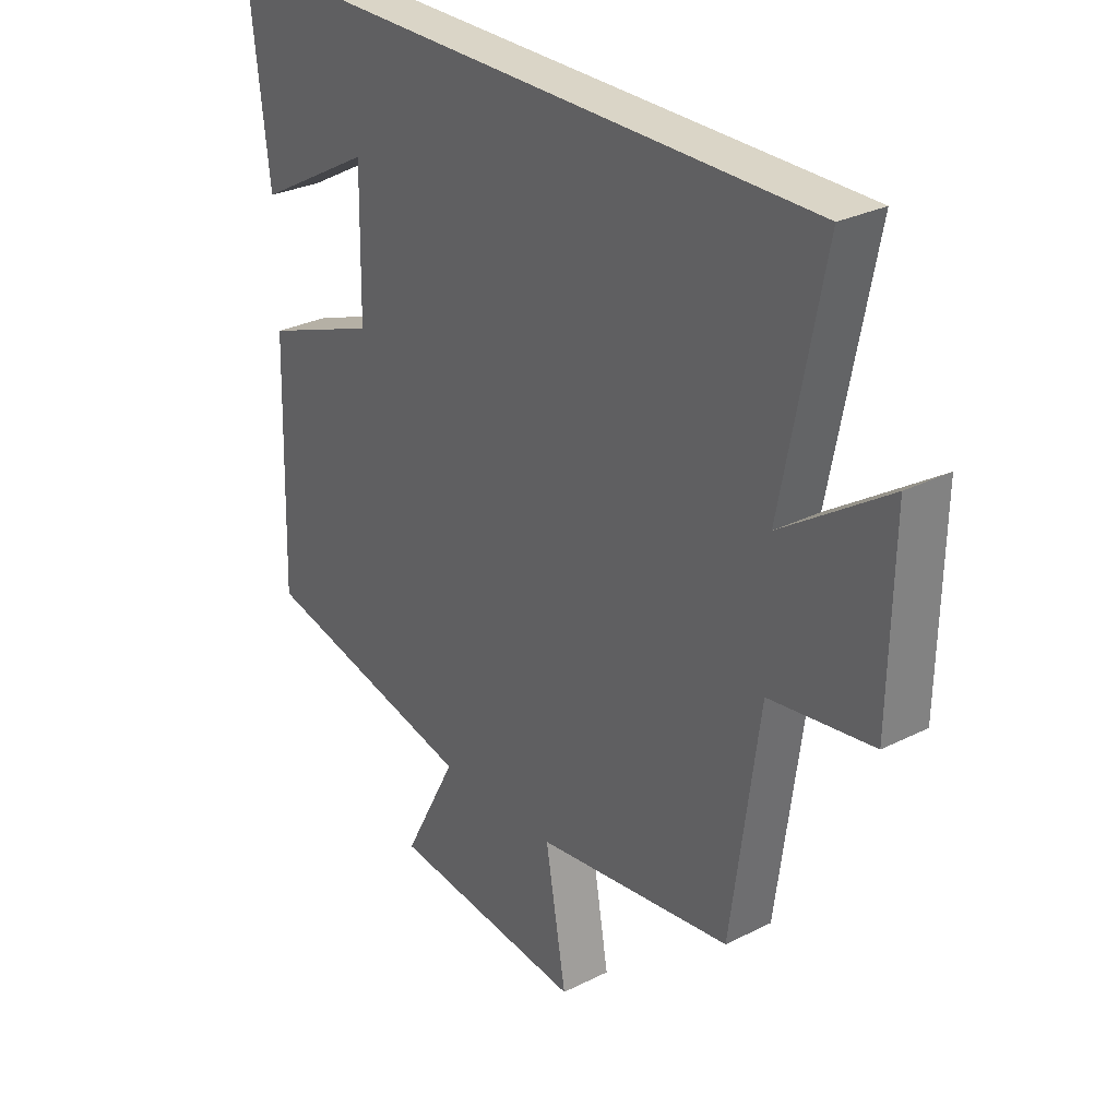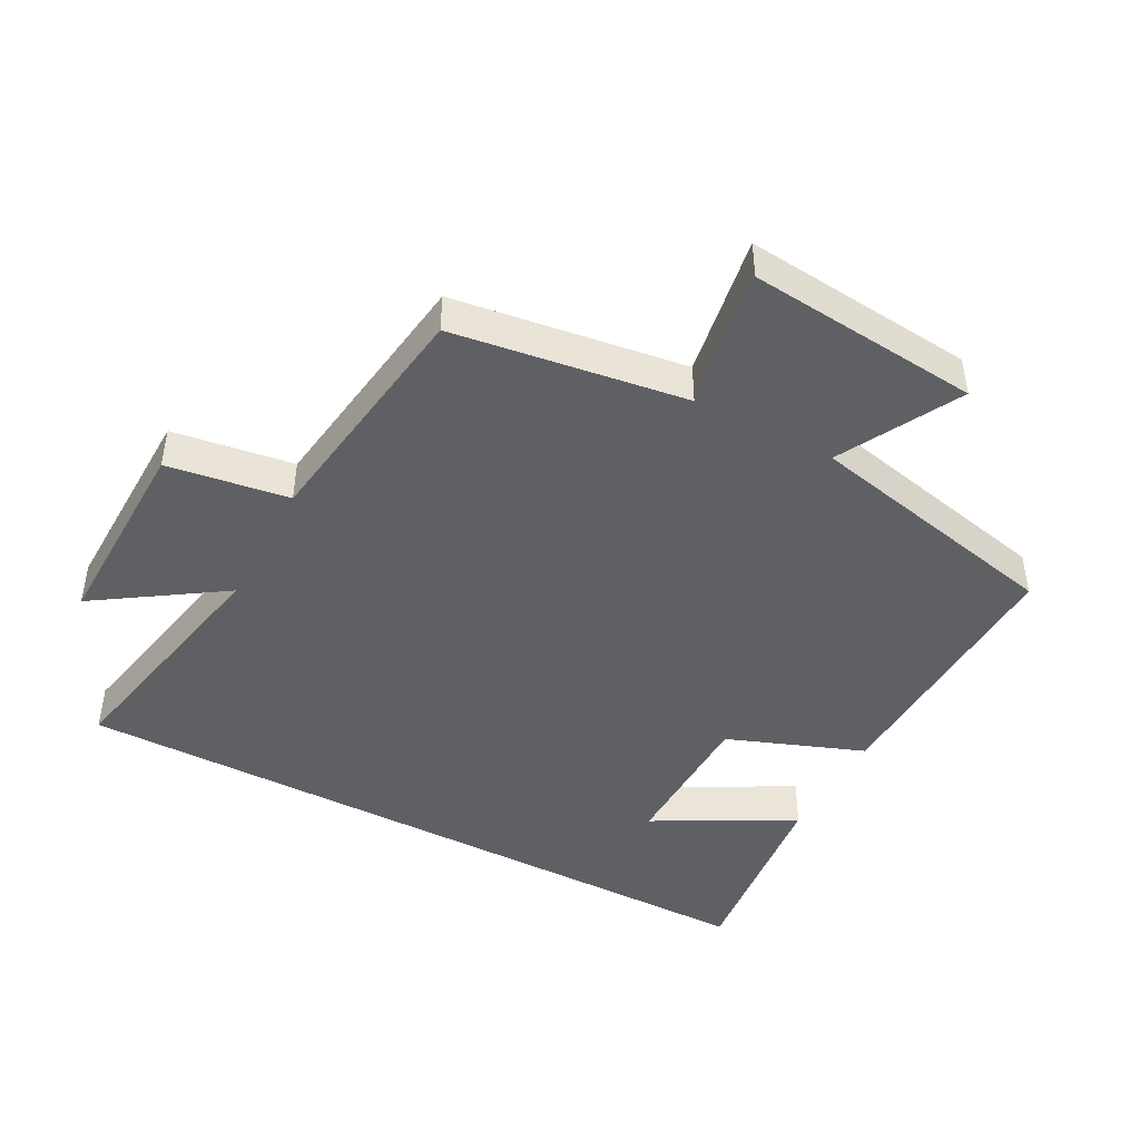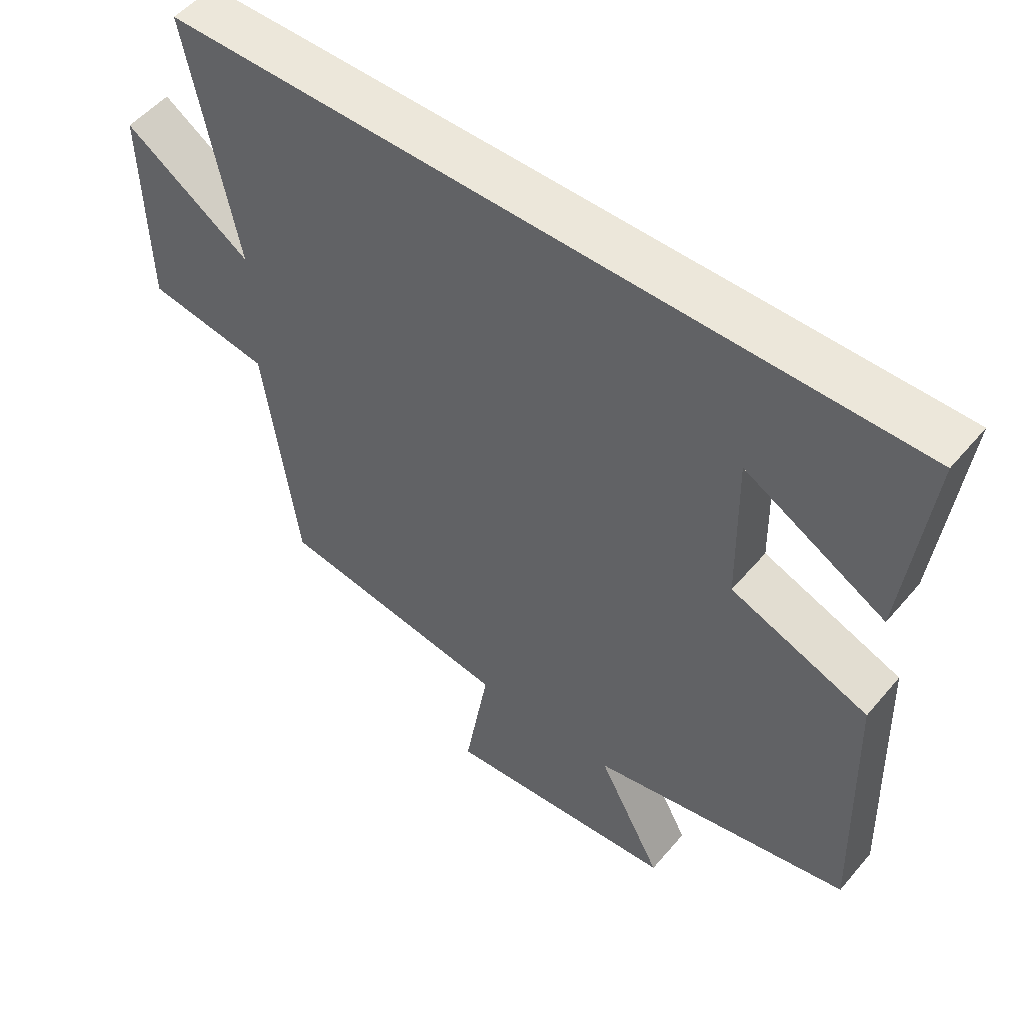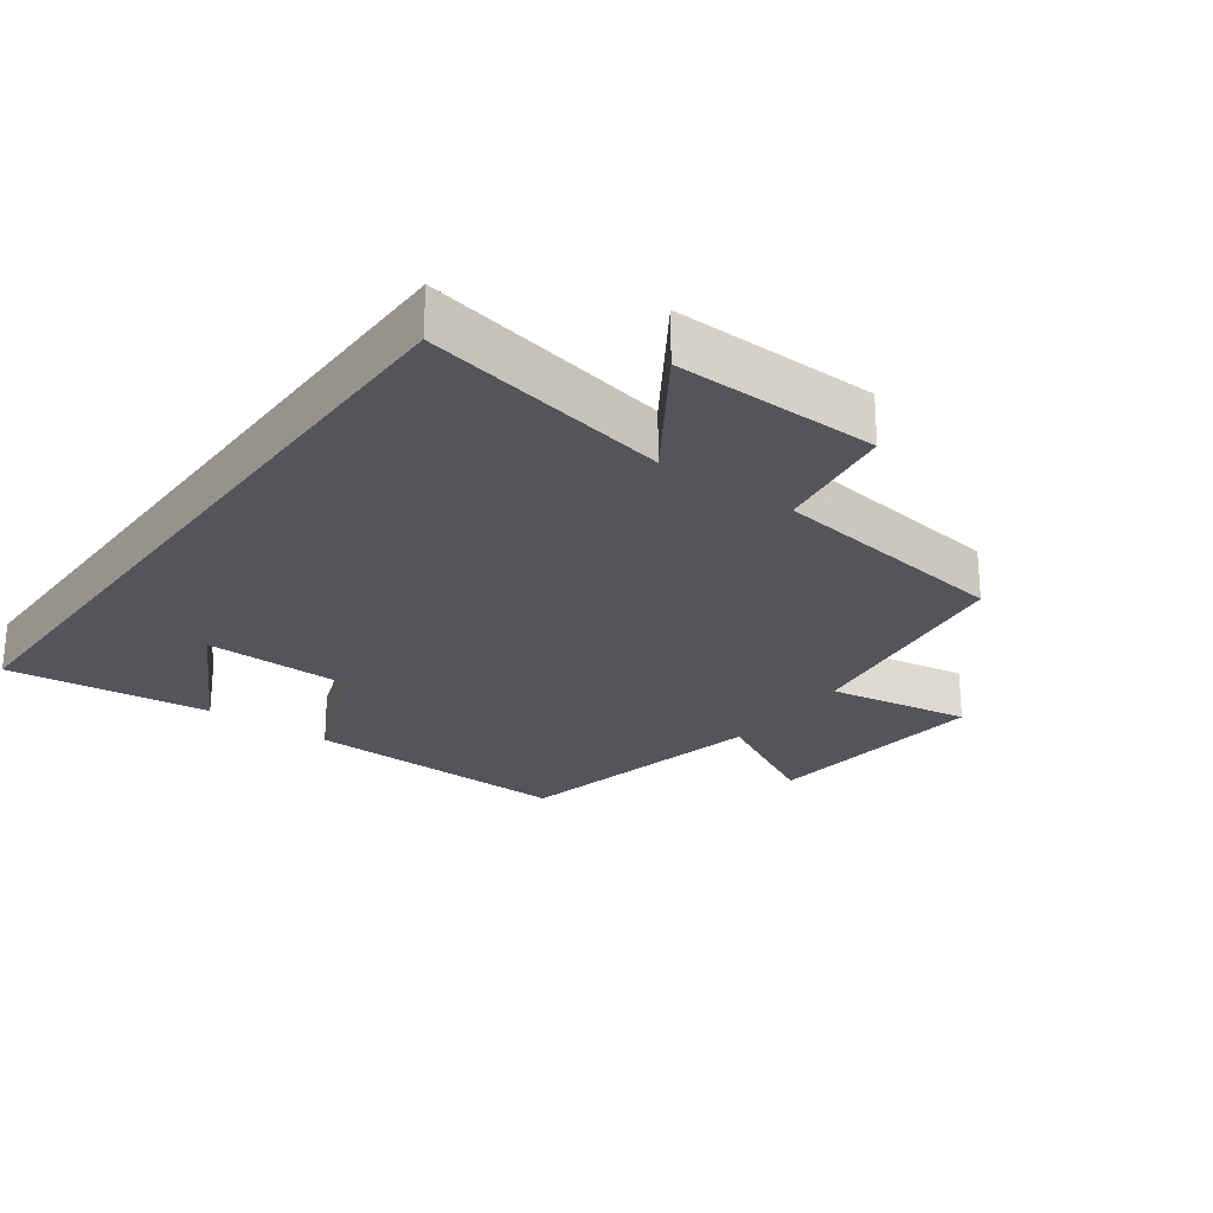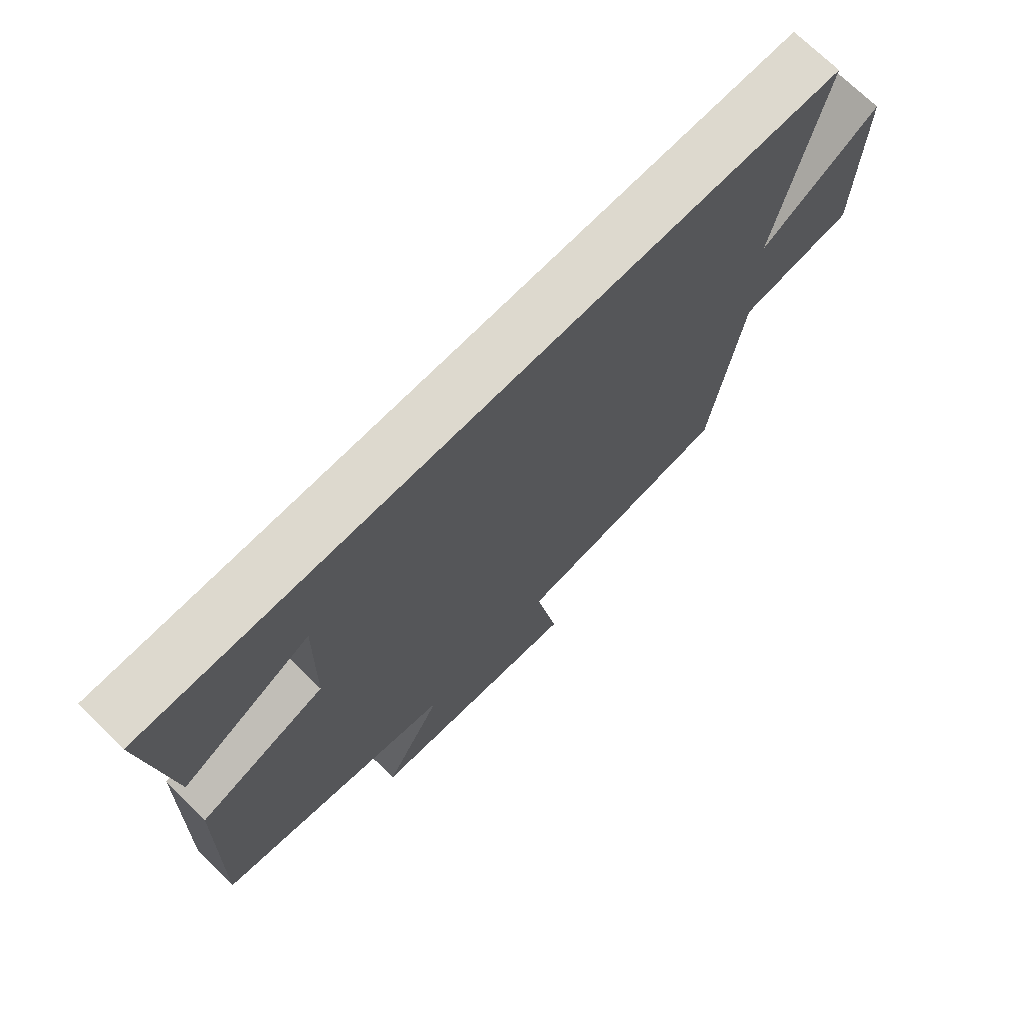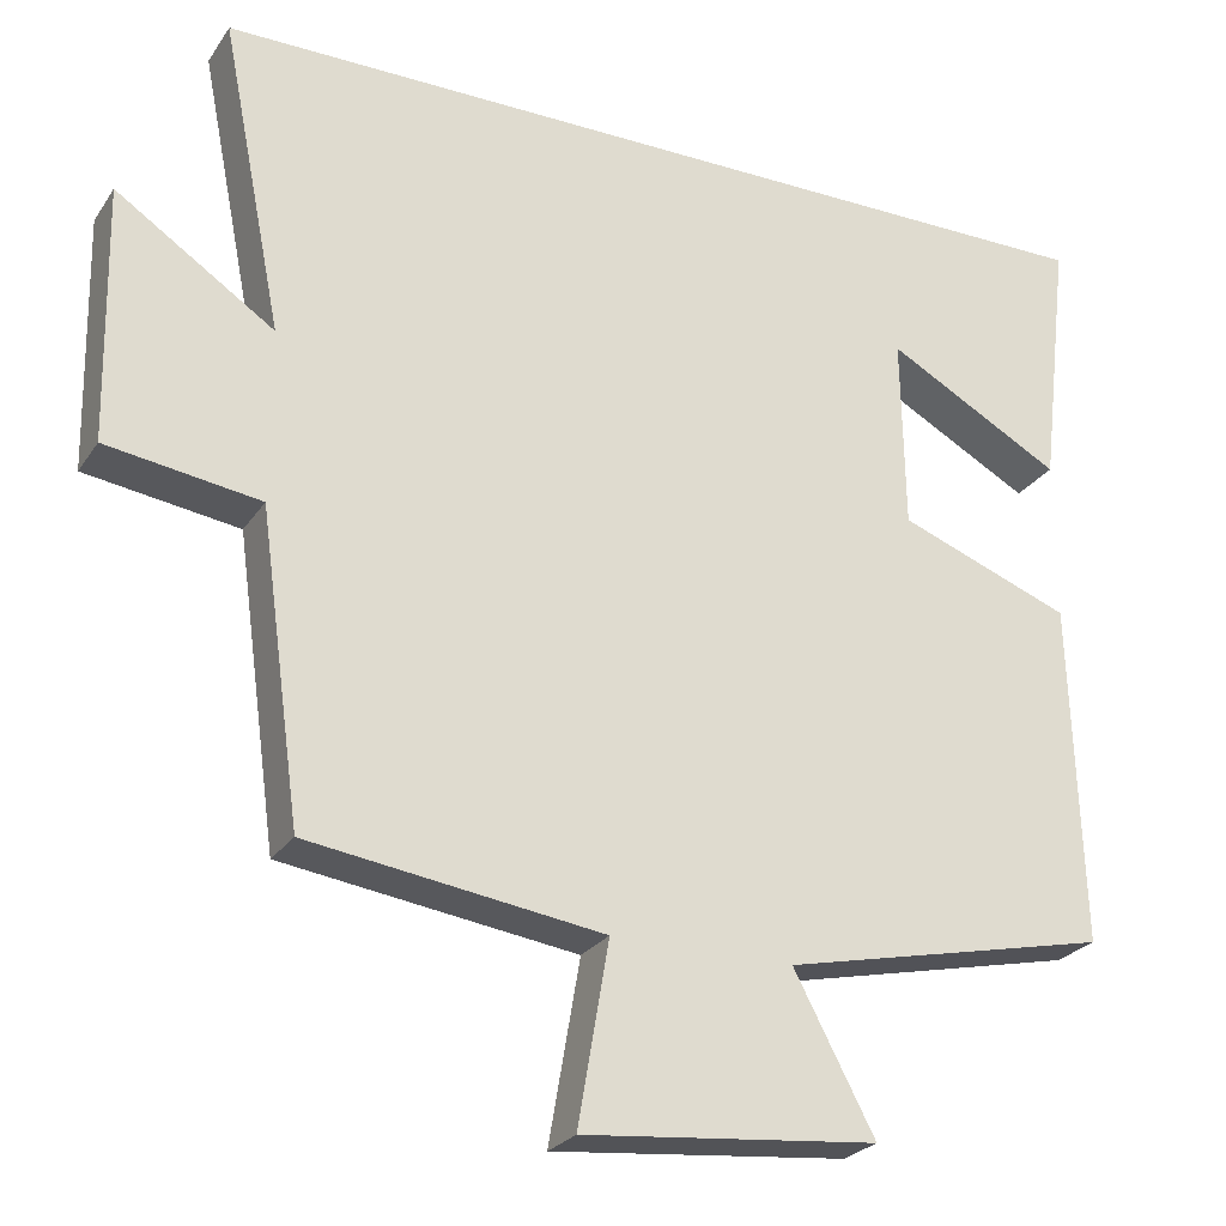
<metadata>
{"format":"obj","ext":"obj","renderer":"f3d","projection":"perspective","resolution":1024,"background":"white","views":[{"elev":29.0,"azim":53.1,"up":"+Z"},{"elev":-44.8,"azim":151.9,"up":"+Y"},{"elev":52.3,"azim":-141.0,"up":"+Z"},{"elev":-24.9,"azim":53.8,"up":"+Y"},{"elev":71.7,"azim":-45.5,"up":"+Z"},{"elev":-25.4,"azim":153.9,"up":"+Z"}]}
</metadata>
<code>
v 0.45 0.07 -0.45
v 0.098 0.07 -0.5
v 0.135 0.07 -0.717
v -0.217 0.07 -0.683
v -0.12 0.07 -0.5
v -0.513 0.07 -0.414
v -0.5 0.07 -0.003
v -0.293 0.07 0.075
v -0.289 0.07 0.307
v -0.5 0.07 0.191
v -0.536 0.07 0.5
v 0.574 0.07 0.5
v 0.5 0.07 0.125
v 0.69 0.07 0.252
v 0.684 0.07 -0.056
v 0.5 0.07 -0.083
v 0.45 0 -0.45
v 0.098 0 -0.5
v 0.135 0 -0.717
v -0.217 0 -0.683
v -0.12 0 -0.5
v -0.513 0 -0.414
v -0.5 0 -0.003
v -0.293 0 0.075
v -0.289 0 0.307
v -0.5 0 0.191
v -0.536 0 0.5
v 0.574 0 0.5
v 0.5 0 0.125
v 0.69 0 0.252
v 0.684 0 -0.056
v 0.5 0 -0.083
f 13 14 15 16
f 13 16 1 2
f 12 13 2
f 9 10 11
f 9 11 12
f 8 9 12 2
f 5 6 7 8
f 2 3 4 5
f 2 5 8
f 32 31 30 29
f 18 17 32 29
f 18 29 28
f 27 26 25
f 28 27 25
f 18 28 25 24
f 24 23 22 21
f 21 20 19 18
f 24 21 18
f 1 17 18 2
f 2 18 19 3
f 3 19 20 4
f 4 20 21 5
f 5 21 22 6
f 6 22 23 7
f 7 23 24 8
f 8 24 25 9
f 9 25 26 10
f 10 26 27 11
f 11 27 28 12
f 12 28 29 13
f 13 29 30 14
f 14 30 31 15
f 15 31 32 16
f 16 32 17 1

</code>
